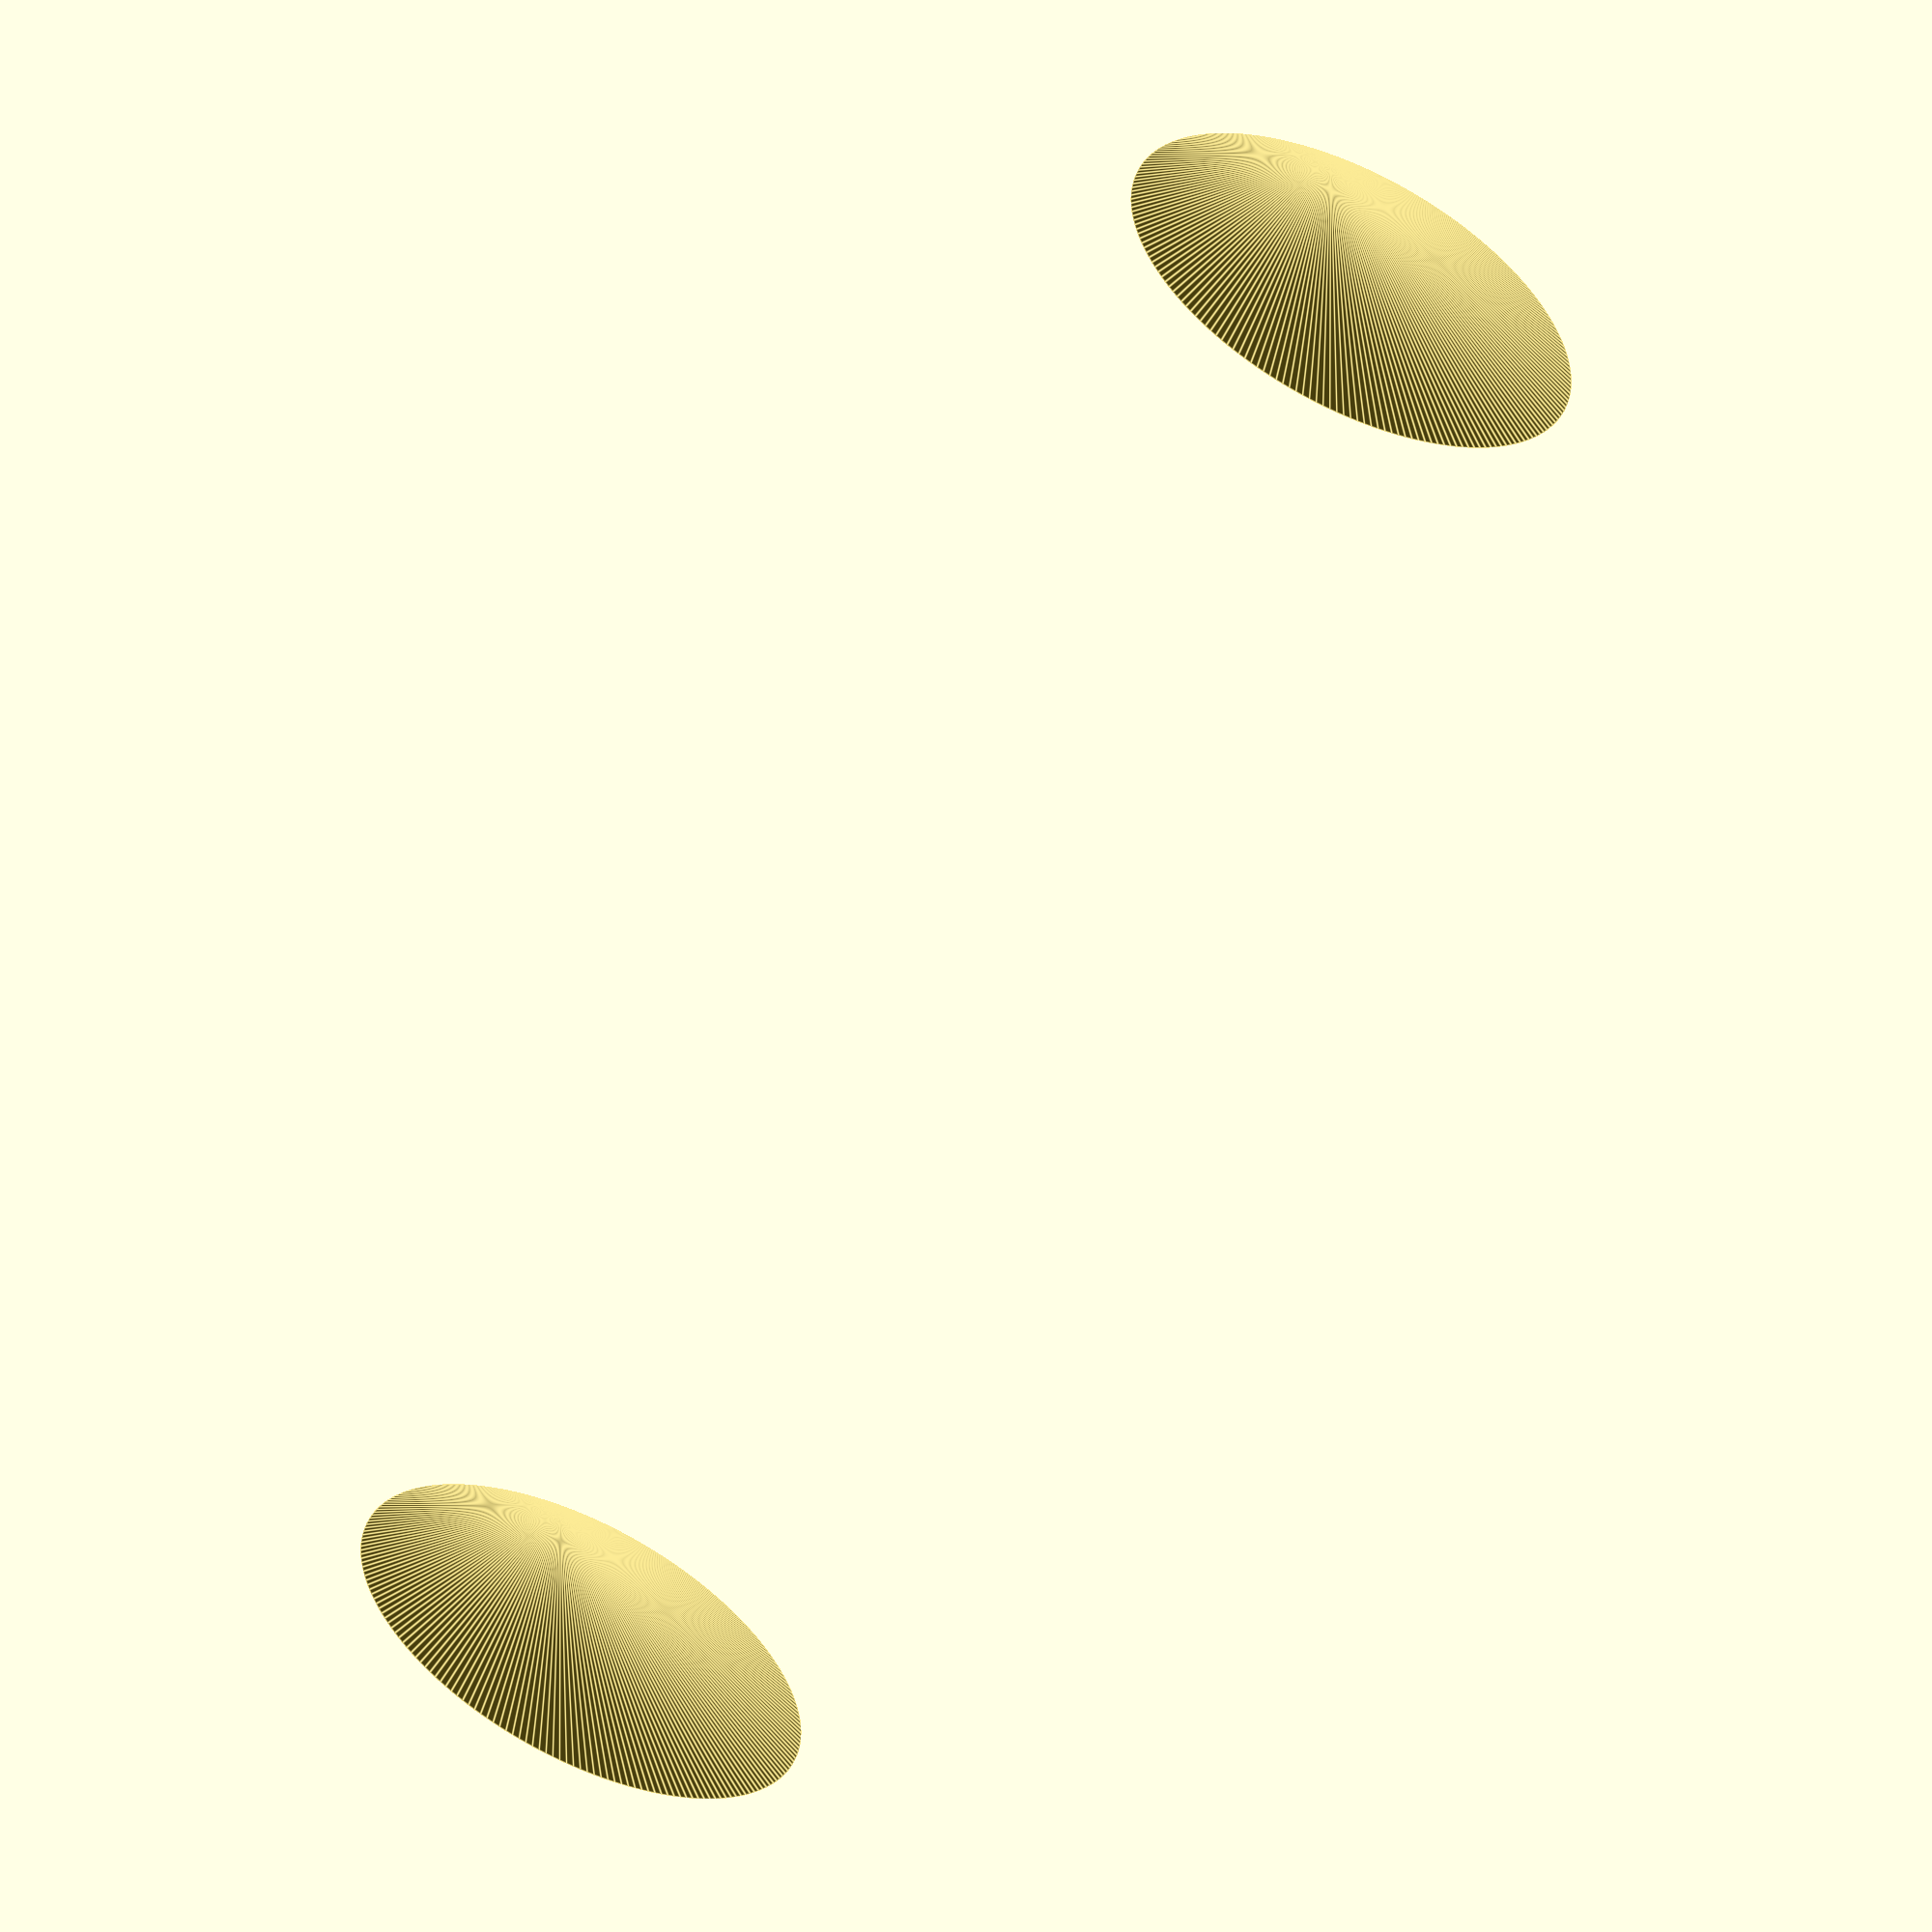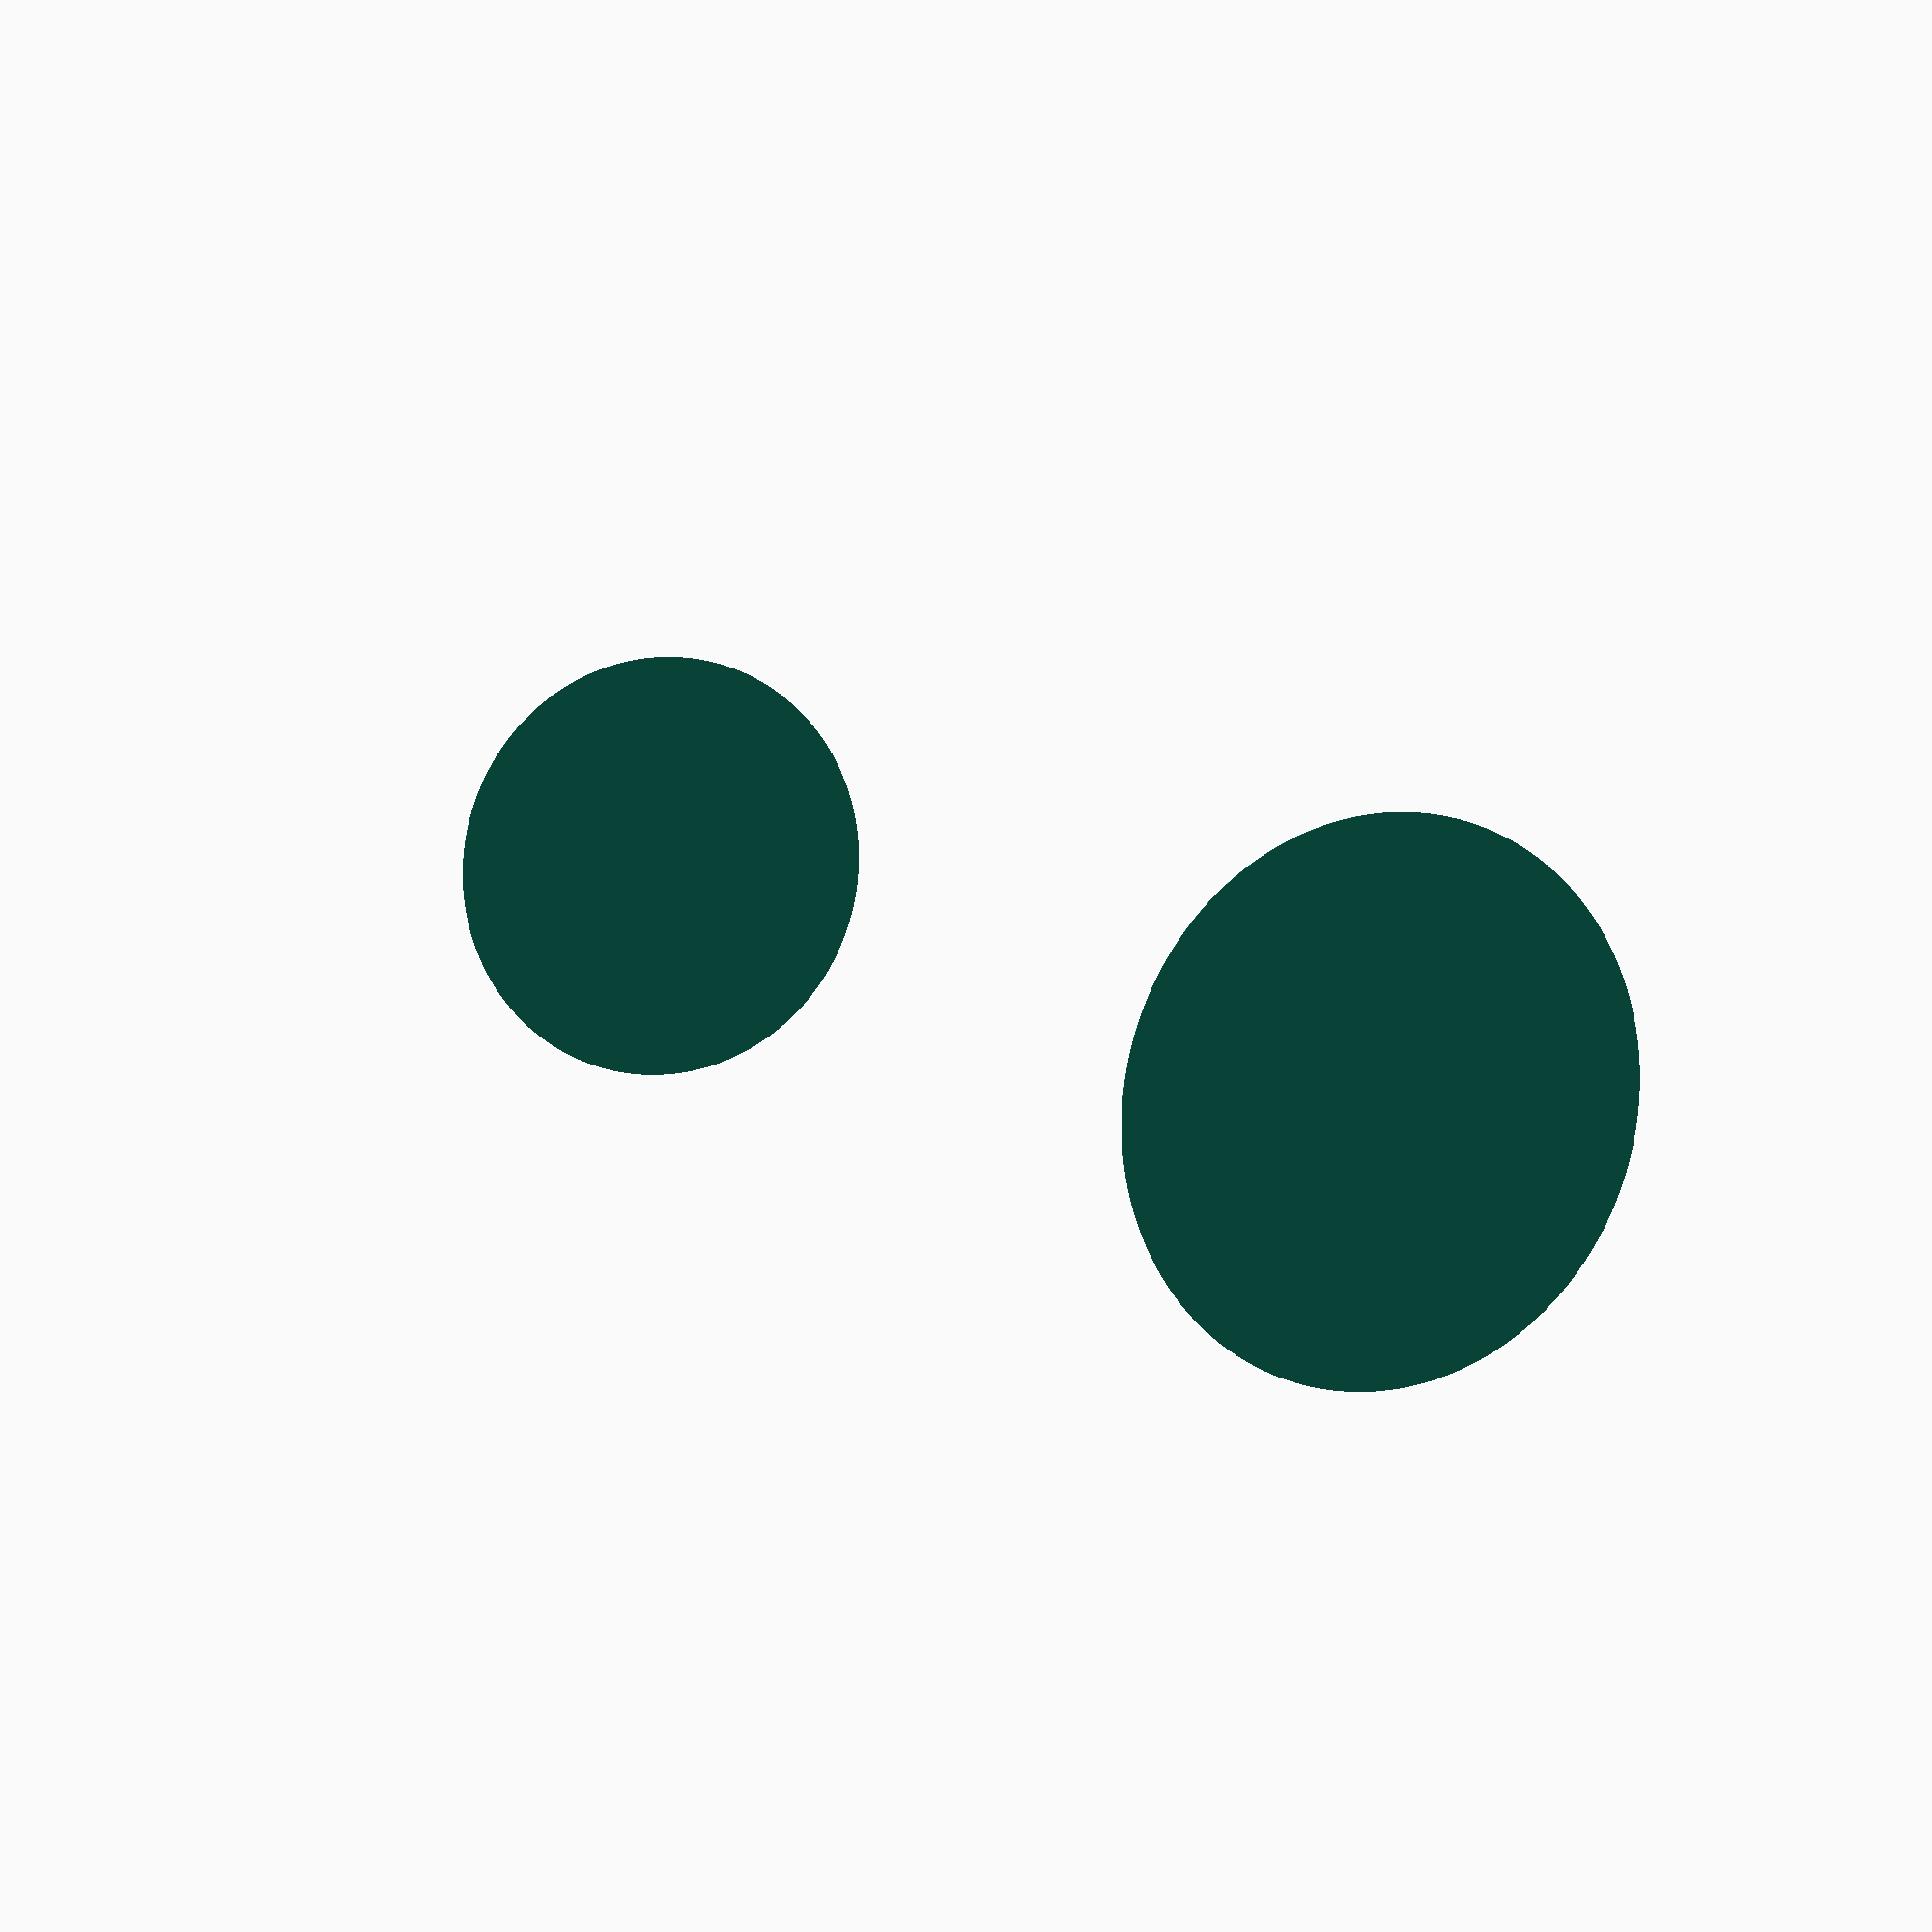
<openscad>
//=============================================================================
// up-lamp.scad
//
// Minimalistic up lamp for a PAR38 flood lamp bulb.
//=============================================================================
// Written in 2017 by Patrick Barrett
//
// To the extent possible under law, the author(s) have dedicated all copyright
// and related and neighboring rights to this work to the public domain
// worldwide. This work is distributed without any warranty.
//
// See <http://creativecommons.org/publicdomain/zero/1.0/> for full dedication.
//=============================================================================

// dimensions
diameter = 80; // internal
idepth = 30; // internal
iradius = 3;
oradius_bottom = 4;
oradius_top = 1;

lipradius = 2;

lockradius = 0.5;
lockdepth = 2;


wall = 3;

// customizable variables end here

abit = 0.001; //use for making overlap to get single manifold stl
alot = 150;

$fn = 200;

odiameter = idiameter+(2*wall);
lipdiameter = odiameter+(2*lipradius);

height = idepth+wall;

module donut(d, h) {
    translate([0,0,h/2])
    rotate_extrude()
    translate([d/2-h/2, 0, 0])
    circle(d = h);
}
// main body
difference() {
    union() {
        hull(){
            donut(odiameter , oradius_bottom*2);
            
            translate([0,0,height])
            cylinder(d=odiameter, h=abit);
        }
        
        // top lip
        translate([0,0,idepth+wall-lipradius])
        difference() {
            h = sqrt(pow(lipradius,2) - pow(lipradius/2, 2));
            
            hull(){
                donut(lipdiameter , lipradius*2);
                
                translate([0,0,-3*h])
                cylinder(d=idiameter, h=abit);
            }
            
            translate([0,0,-2*h])
            donut(lipdiameter+2*lipradius, 2*lipradius);
        }

    }        
    
    // inner cavity
    translate([0,0,wall])
    hull(){
        donut(idiameter , iradius*2);
        
        translate([0,0,idepth+abit+2])
        cylinder(d=idiameter, h=abit);
    }
    
    // lock ridge
    
    translate([0,0,idepth+wall-lockdepth])
    donut(idiameter + 2*lockradius , lockradius*2);
}
</openscad>
<views>
elev=121.6 azim=336.5 roll=334.1 proj=o view=edges
elev=351.8 azim=167.4 roll=336.5 proj=p view=solid
</views>
